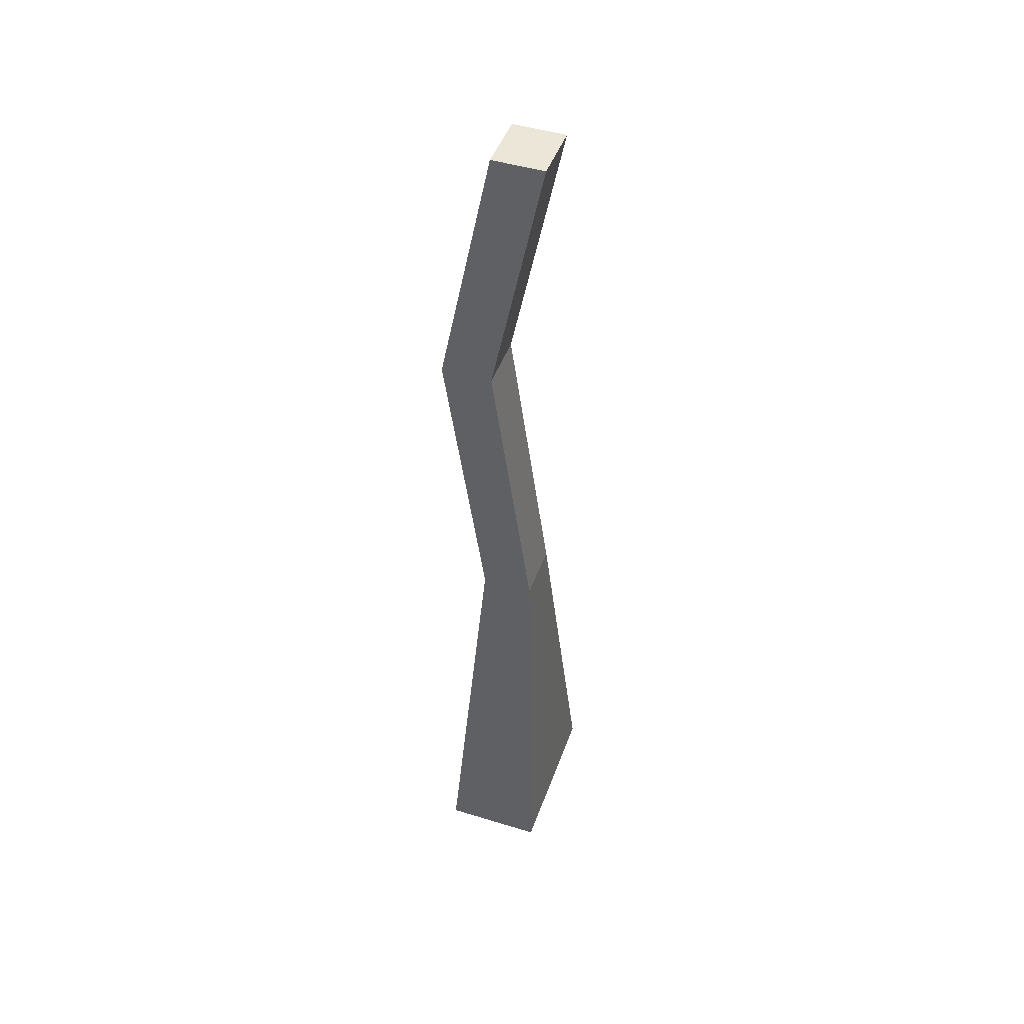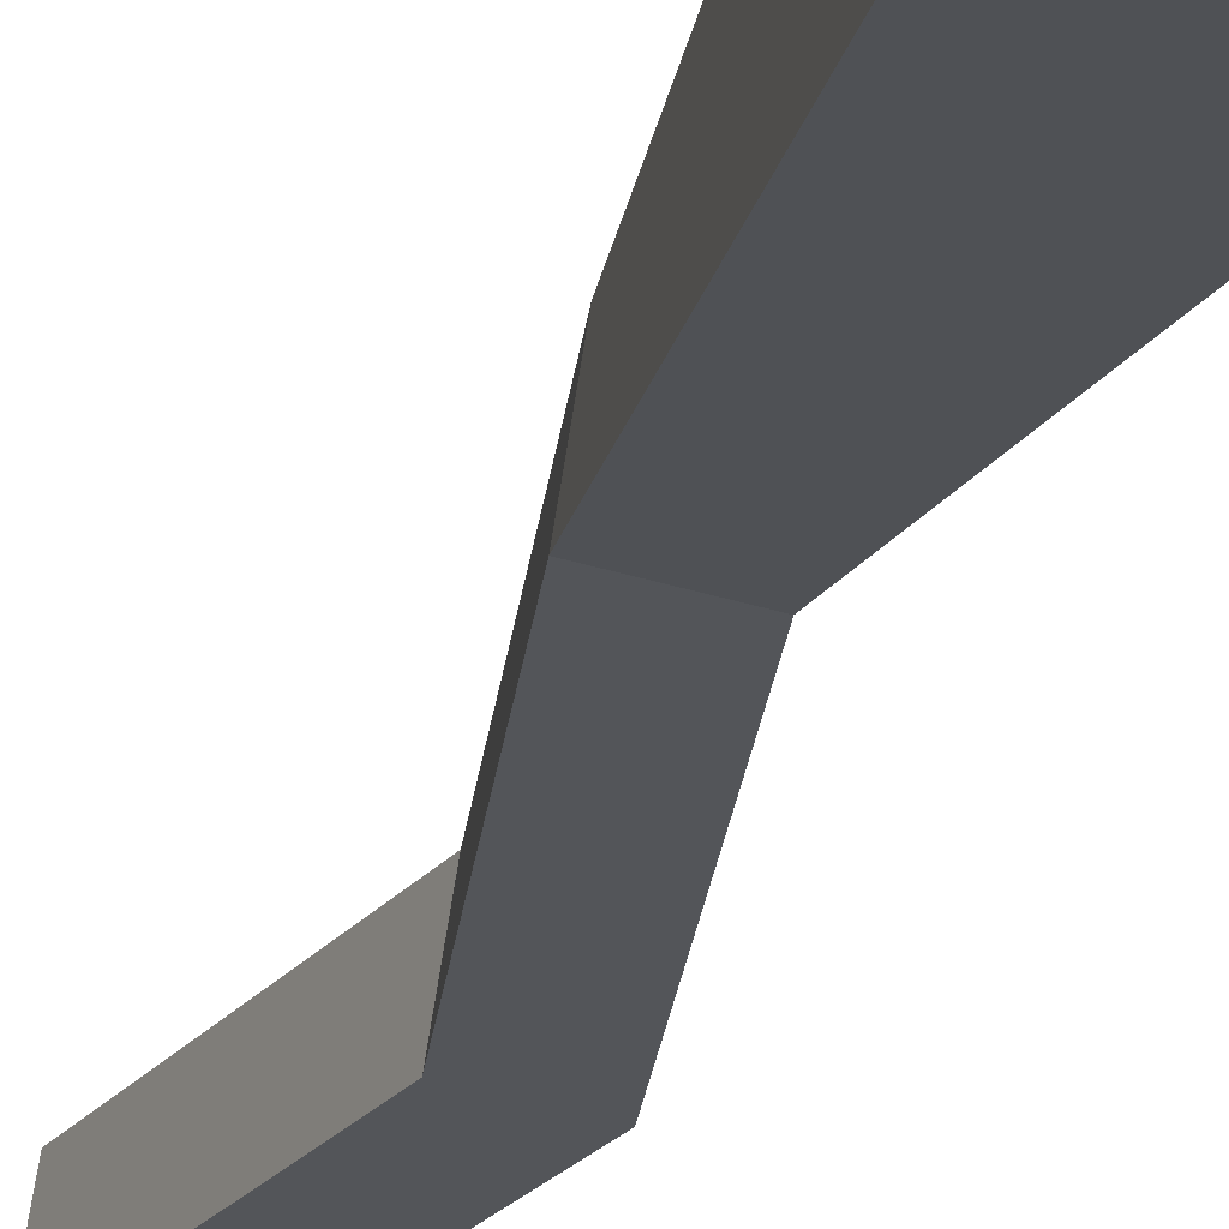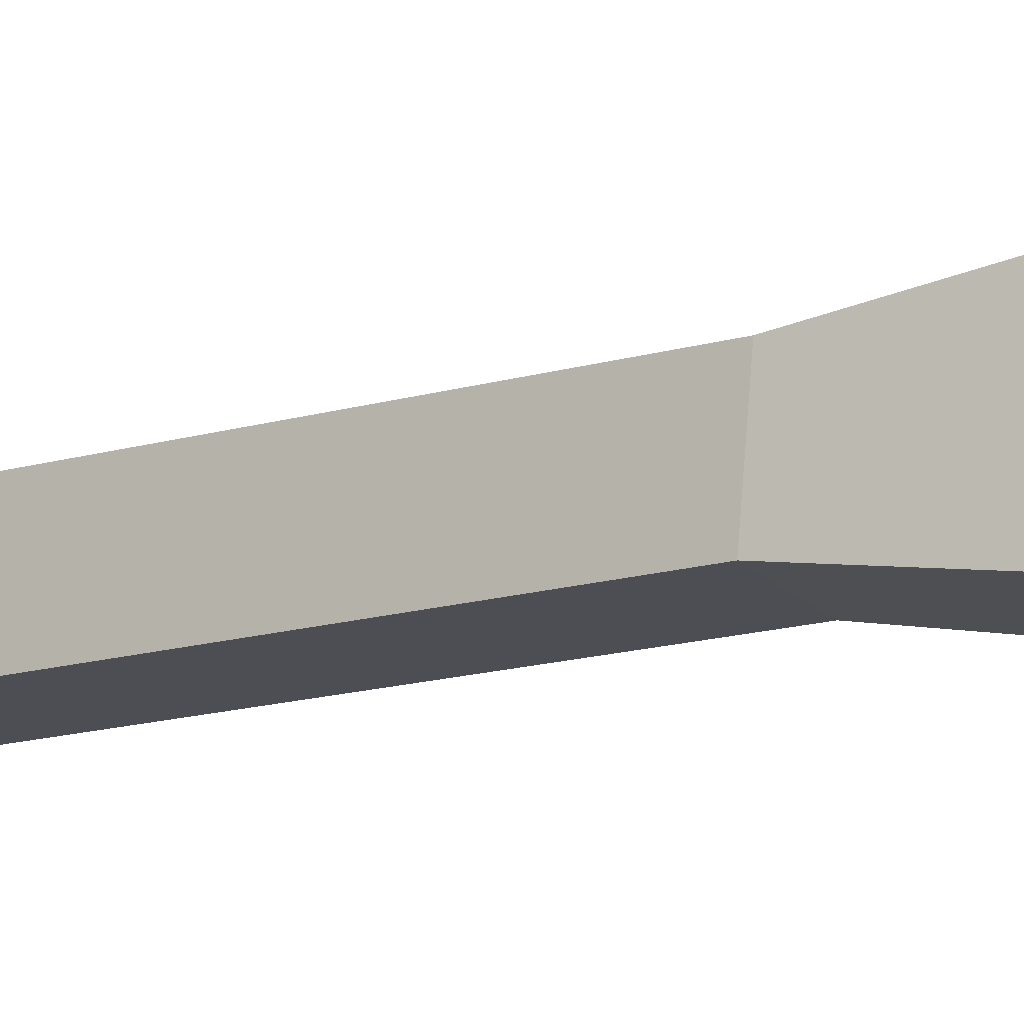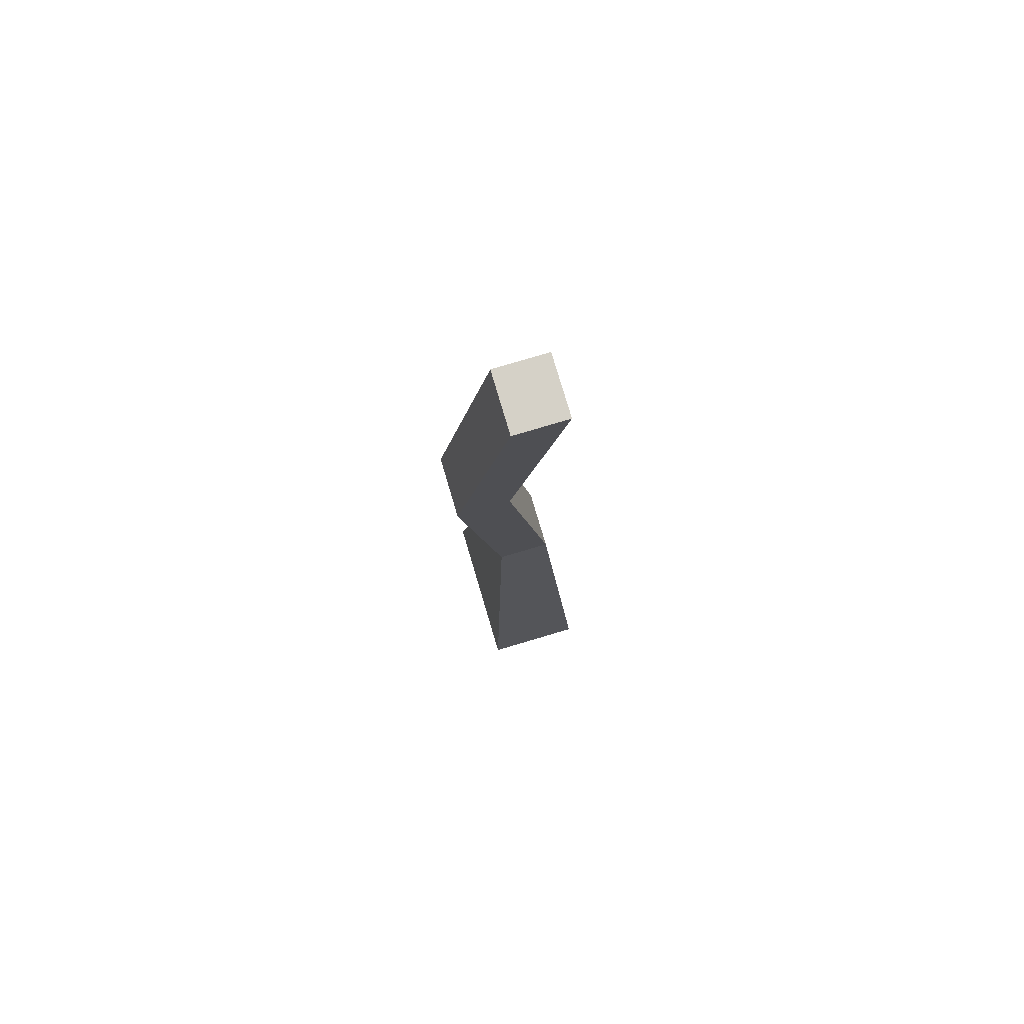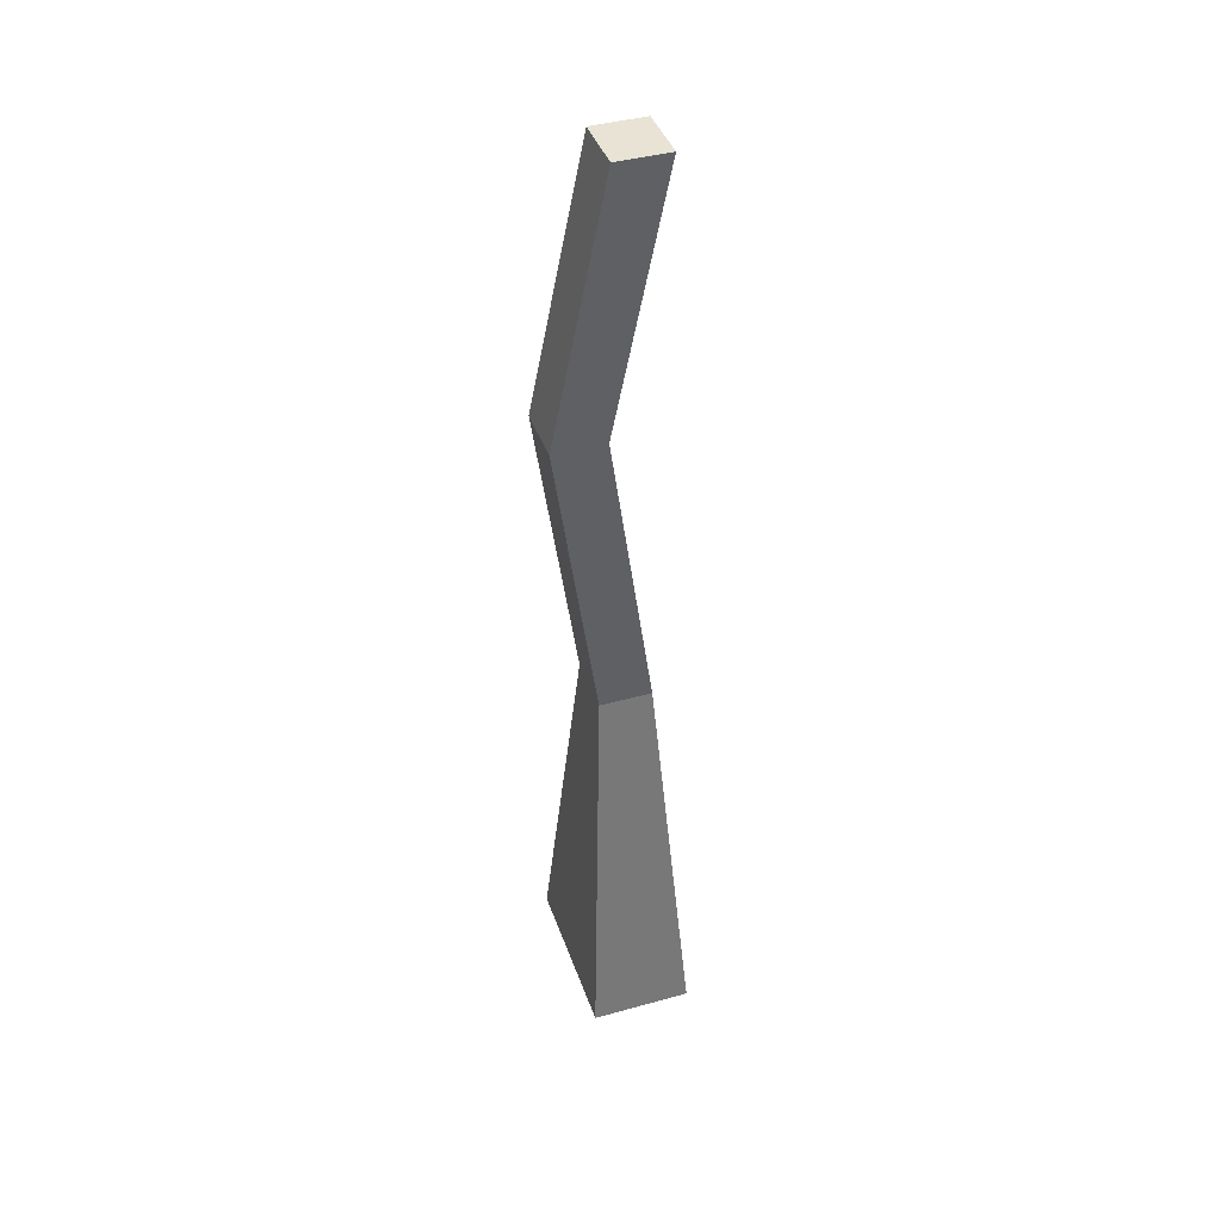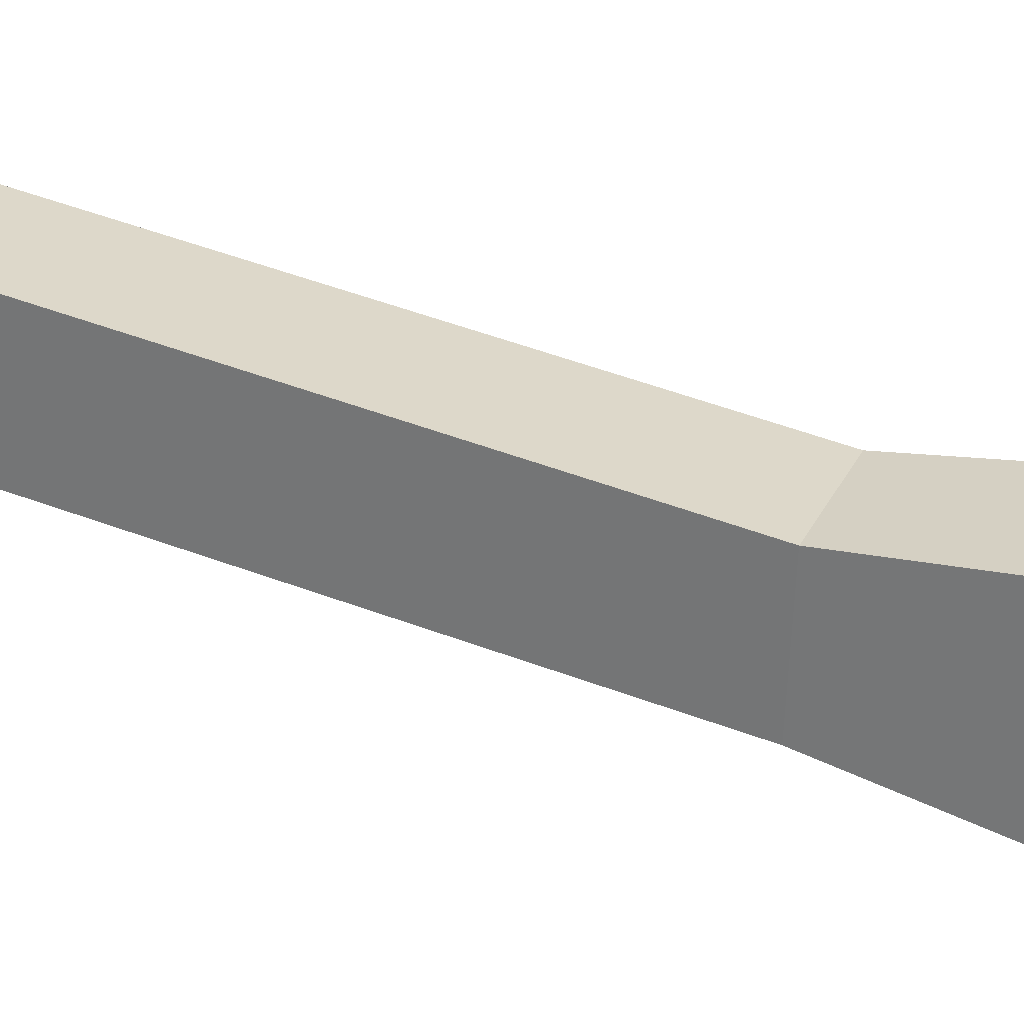
<metadata>
{"format":"obj","ext":"obj","renderer":"f3d","projection":"perspective","resolution":1024,"background":"white","views":[{"elev":46.3,"azim":-152.0,"up":"+Y"},{"elev":-22.5,"azim":-14.0,"up":"+Z"},{"elev":-9.9,"azim":-59.0,"up":"+Z"},{"elev":78.7,"azim":172.2,"up":"+Y"},{"elev":41.3,"azim":170.2,"up":"+Y"},{"elev":38.7,"azim":-69.6,"up":"+Z"}]}
</metadata>
<code>
o g1-green_Cube.004
v 0.117 -1.088 0.1658
v 0.0486 -0.2531 0.05657
v -0.09482 -1.088 0.1983
v -0.06235 -0.2531 0.0736
v 0.06187 -1.088 -0.1932
v 0.0294 -0.2531 -0.06854
v -0.1499 -1.088 -0.1607
v -0.08155 -0.2531 -0.05151
v 0.1382 0.3896 0.04281
v 0.02727 0.3896 0.05984
v 0.119 0.3896 -0.08229
v 0.008068 0.3896 -0.06527
v 0.02488 0.9511 0.06021
v -0.08607 0.9511 0.07724
v 0.005679 0.9511 -0.0649
v -0.1053 0.9511 -0.04787
f 4 1 2
f 8 3 4
f 6 7 8
f 2 5 6
f 3 5 1
f 6 9 2
f 12 15 11
f 6 12 11
f 8 10 12
f 2 10 4
f 16 13 15
f 11 13 9
f 10 13 14
f 10 16 12
f 4 3 1
f 8 7 3
f 6 5 7
f 2 1 5
f 3 7 5
f 6 11 9
f 12 16 15
f 6 8 12
f 8 4 10
f 2 9 10
f 16 14 13
f 11 15 13
f 10 9 13
f 10 14 16

</code>
